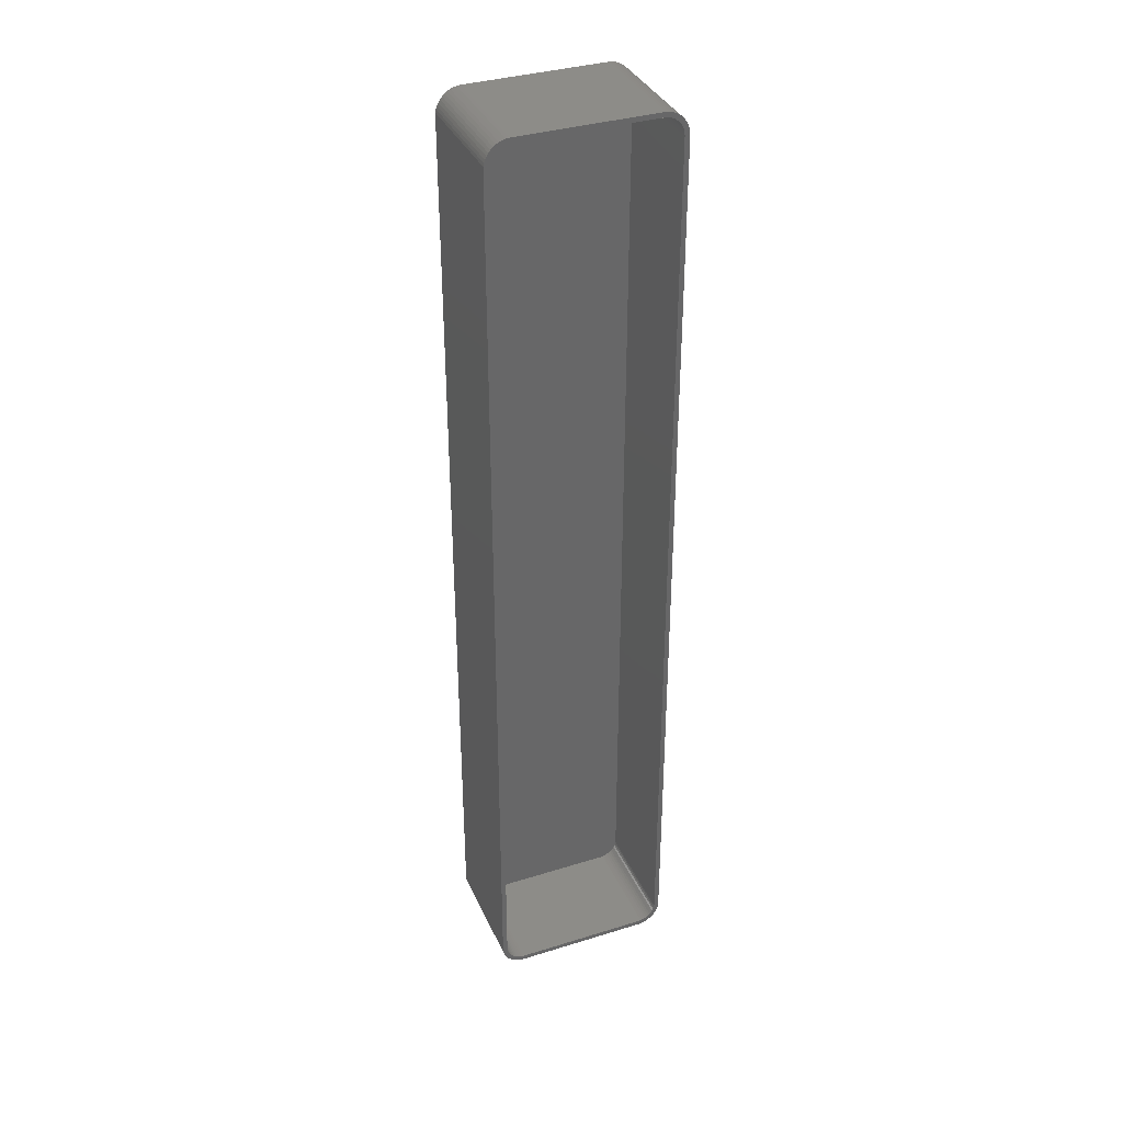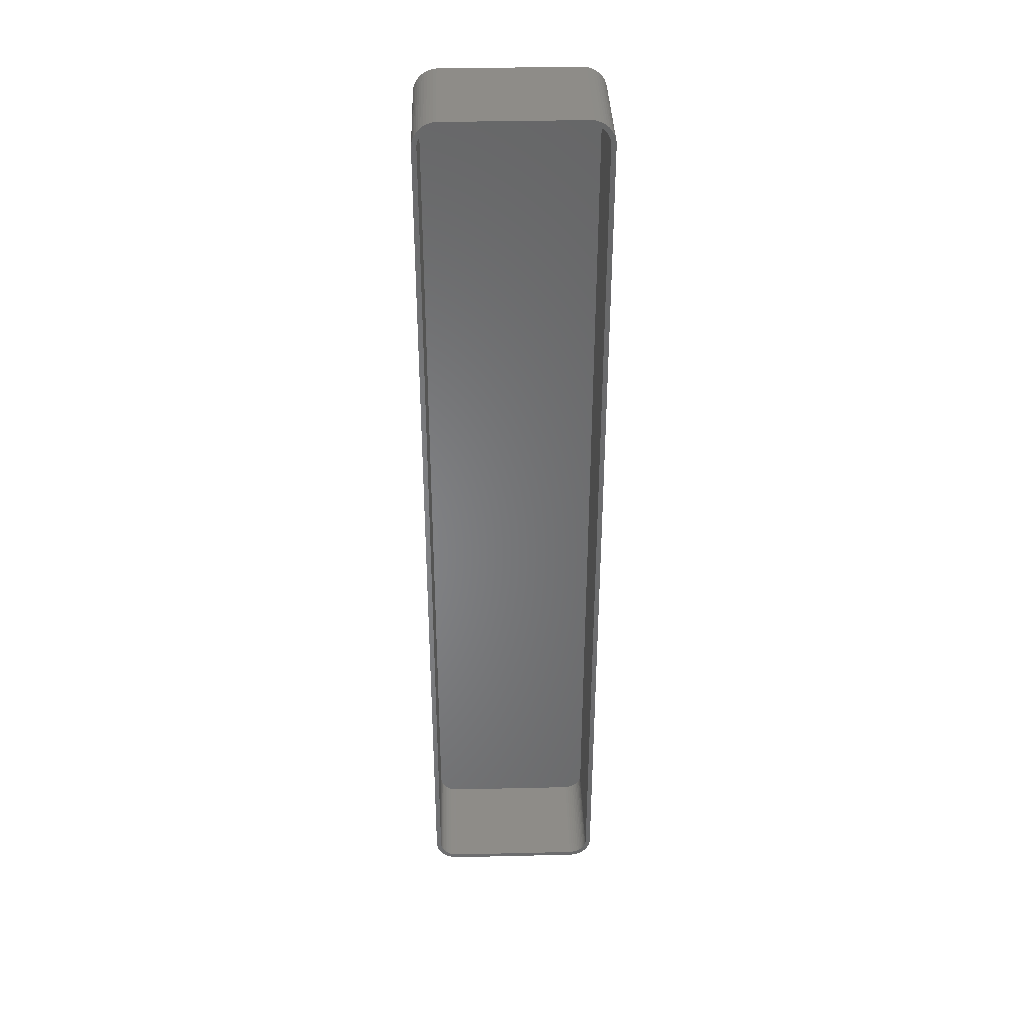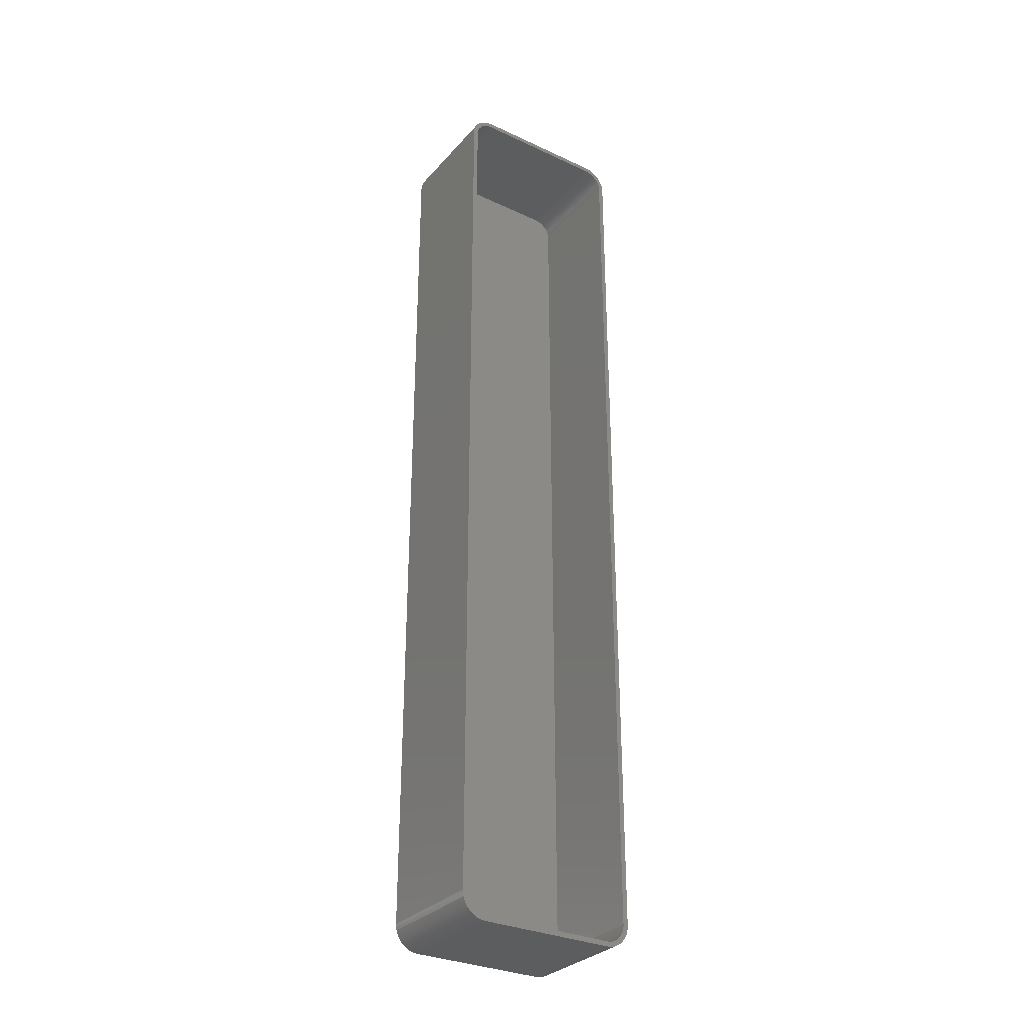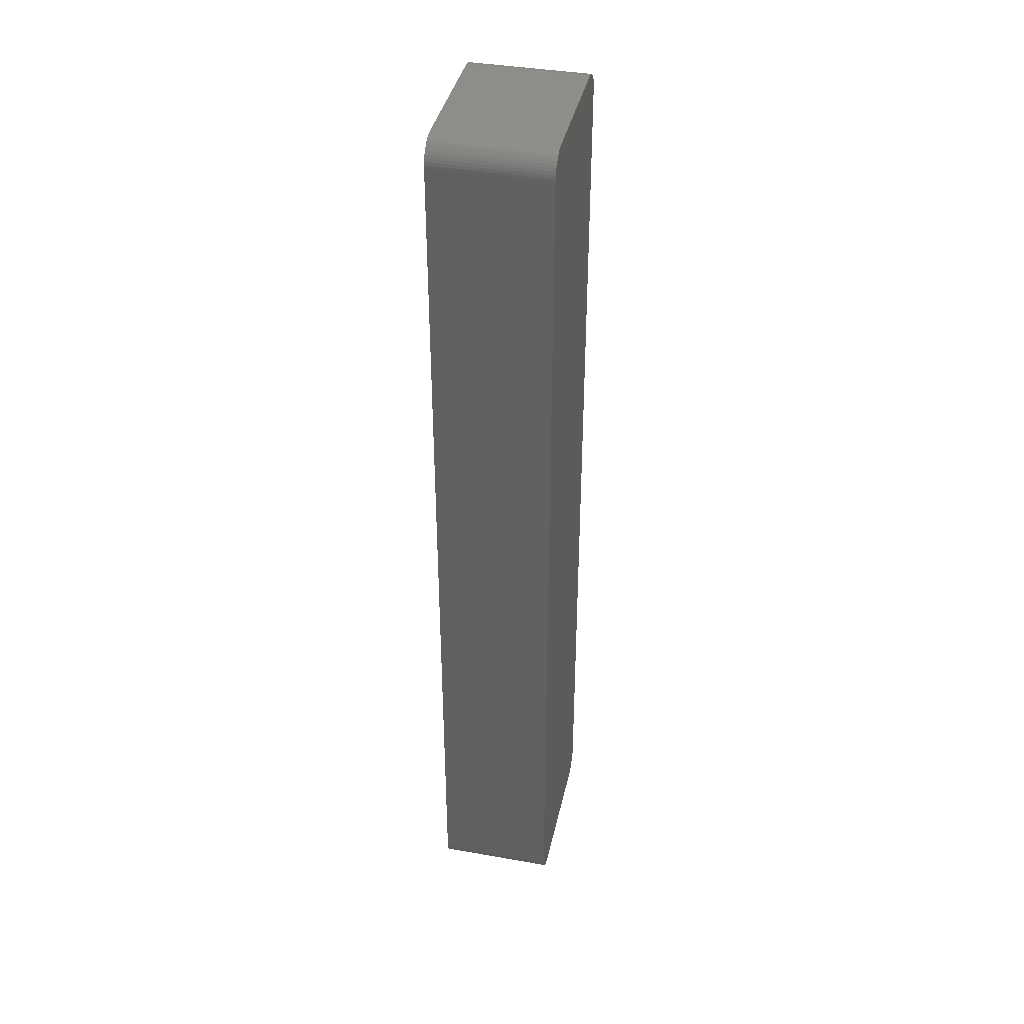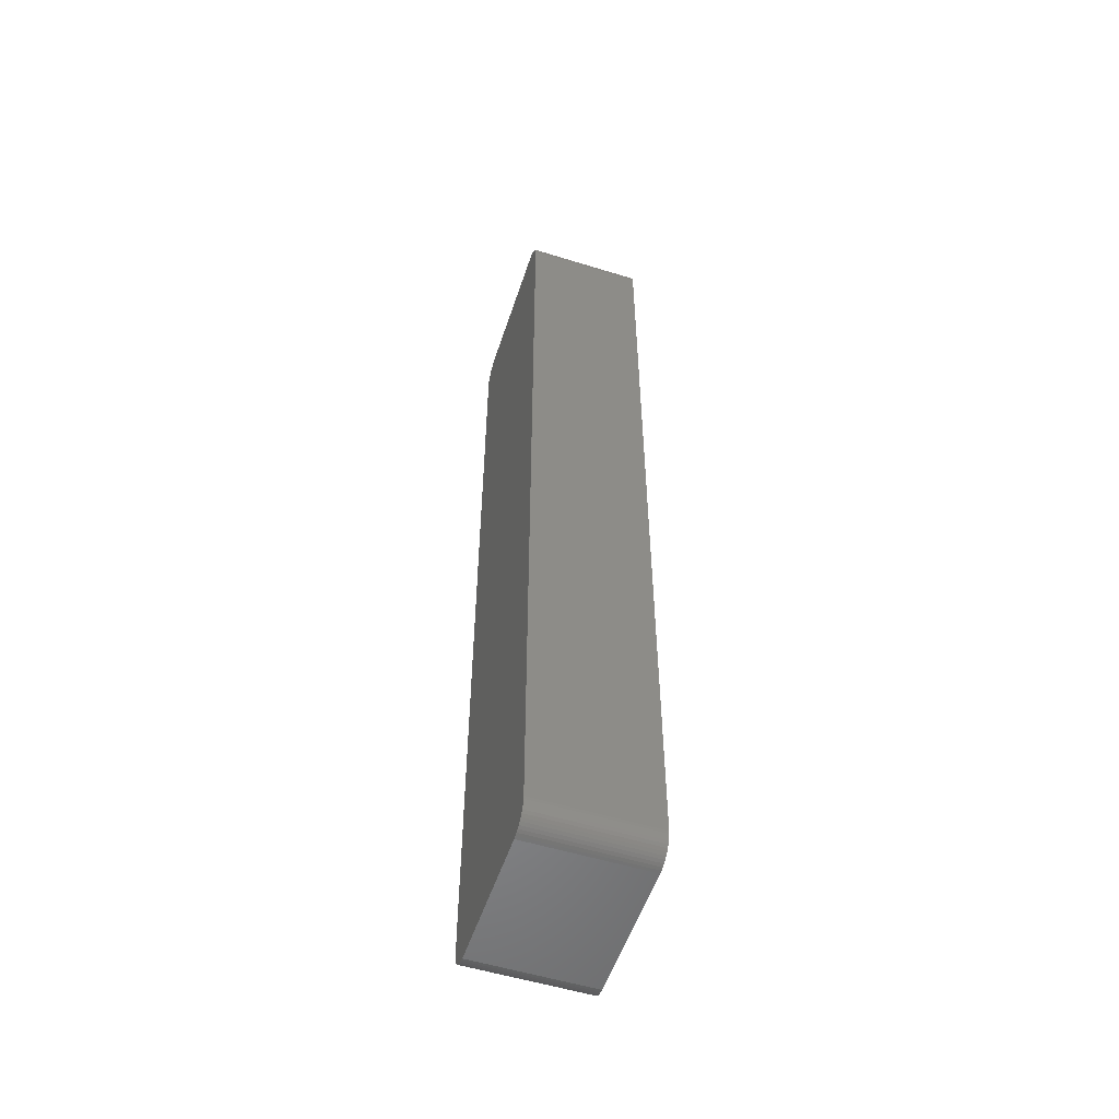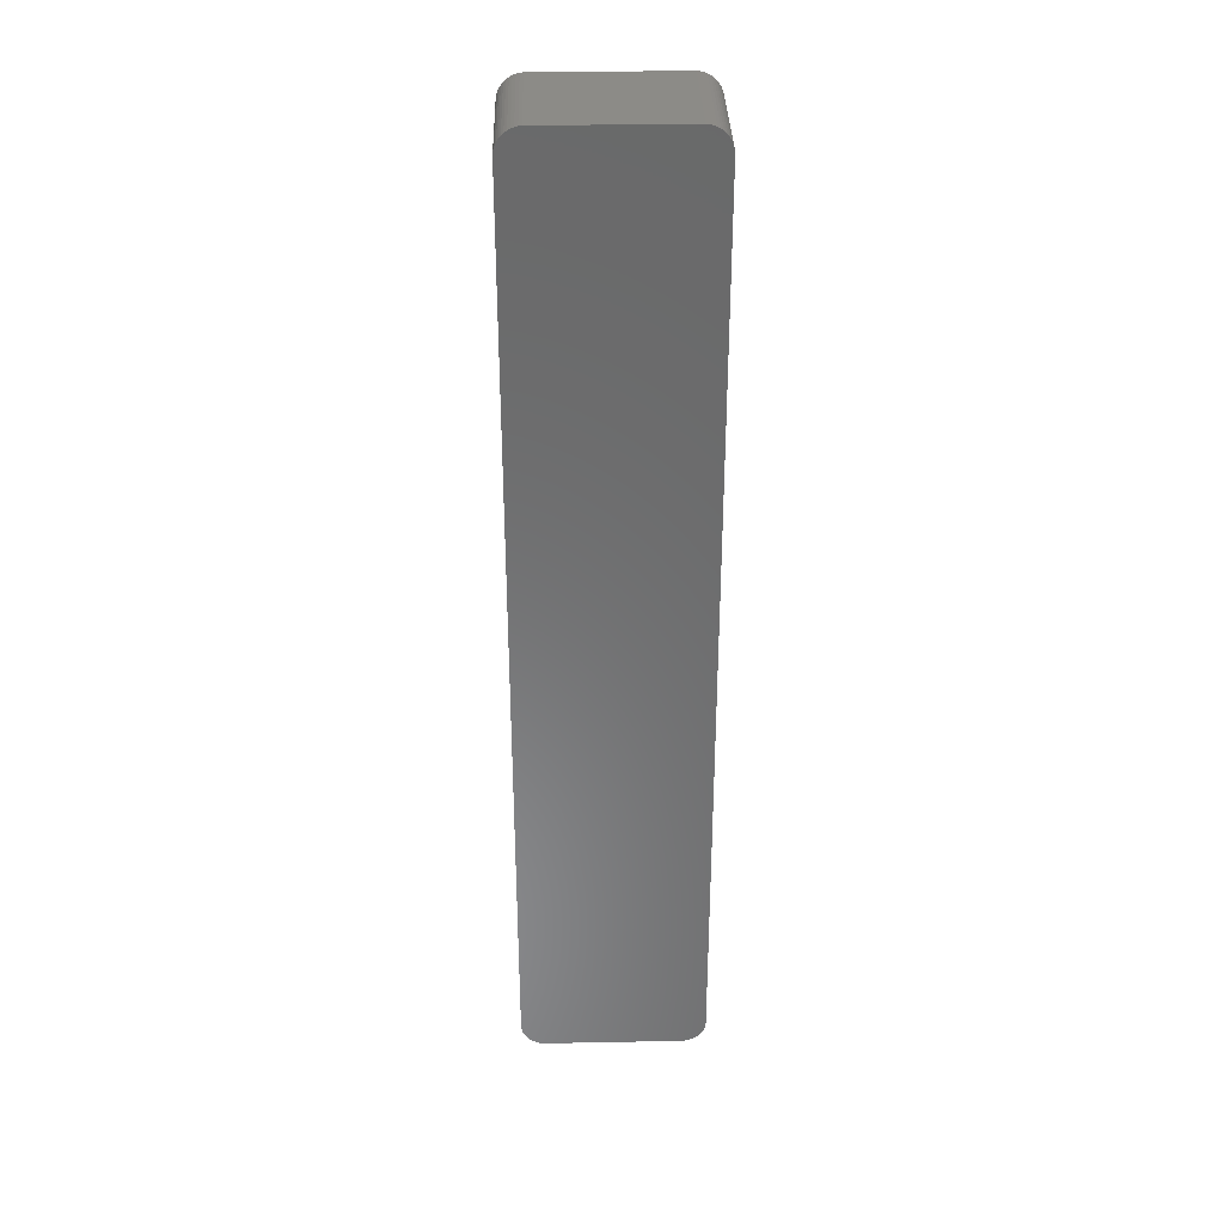
<metadata>
{"format":"stl","ext":"stl","renderer":"f3d","projection":"perspective","resolution":1024,"background":"white","views":[{"elev":36.0,"azim":-22.1,"up":"+Y"},{"elev":37.1,"azim":-1.7,"up":"+Y"},{"elev":-31.0,"azim":-33.7,"up":"+Y"},{"elev":39.4,"azim":102.4,"up":"+Y"},{"elev":-54.2,"azim":-108.2,"up":"+Y"},{"elev":33.6,"azim":178.5,"up":"+Y"}]}
</metadata>
<code>
# stl→obj: 208 verts, 412 faces
v -14.06 97.49 0
v -14.69 97.41 24
v -14.06 97.49 24
v -14.69 97.41 0
v -18.75 -92.5 0
v -18.75 92.5 24
v -18.75 92.5 0
v -18.75 -92.5 24
v 14.06 97.49 0
v 14.06 97.49 24
v 14.06 -97.49 0
v 14.69 -97.41 24
v 14.06 -97.49 24
v 14.69 -97.41 0
v 18.75 -92.5 0
v 18.71 -93.13 0
v 18.75 92.5 0
v 18.59 -93.74 0
v 18.4 -94.34 0
v 18.13 -94.91 0
v 18.71 93.13 0
v 17.8 -95.44 0
v 18.59 93.74 0
v 17.39 -95.92 0
v 18.4 94.34 0
v 16.94 -96.35 0
v 18.13 94.91 0
v 16.43 -96.72 0
v 17.8 95.44 0
v 15.88 -97.02 0
v 17.39 95.92 0
v 15.3 -97.26 0
v 16.94 96.35 0
v 16.43 96.72 0
v 15.88 97.02 0
v -14.06 -97.49 0
v 15.3 97.26 0
v -14.69 -97.41 0
v 14.69 97.41 0
v -15.3 -97.26 0
v -15.88 -97.02 0
v -16.43 -96.72 0
v -15.3 97.26 0
v -16.94 -96.35 0
v -15.88 97.02 0
v -17.39 -95.92 0
v -16.43 96.72 0
v -17.8 -95.44 0
v -16.94 96.35 0
v -18.13 -94.91 0
v -17.39 95.92 0
v -18.4 -94.34 0
v -17.8 95.44 0
v -18.59 -93.74 0
v -18.13 94.91 0
v -18.71 -93.13 0
v -18.4 94.34 0
v -18.59 93.74 0
v -18.71 93.13 0
v 16.94 96.35 24
v 17.39 95.92 24
v -17.39 95.92 24
v -16.94 96.35 24
v -14.06 -97.49 24
v -14.69 -97.41 24
v -18.71 -93.13 24
v -17.8 95.44 24
v 15.3 97.26 24
v 15.88 97.02 24
v -15.3 97.26 24
v -16.94 -96.35 24
v -17.39 -95.92 24
v 18.75 -92.5 24
v 18.75 92.5 24
v 17.75 92.5 24
v 18.71 93.13 24
v 17.72 93 24
v 18.59 93.74 24
v 17.75 -92.5 24
v 17.62 93.49 24
v 18.4 94.34 24
v 18.71 -93.13 24
v 17.47 93.97 24
v 18.13 94.91 24
v 17.72 -93 24
v 17.26 94.43 24
v 17.8 95.44 24
v 18.59 -93.74 24
v 17.62 -93.49 24
v 16.99 94.85 24
v 16.67 95.24 24
v 16.3 95.58 24
v 16.43 96.72 24
v 15.89 95.88 24
v 15.45 96.12 24
v 14.99 96.3 24
v 14.69 97.41 24
v 14.5 96.43 24
v 14 96.49 24
v -14 96.49 24
v -14.5 96.43 24
v -14.99 96.3 24
v -15.45 96.12 24
v -15.88 97.02 24
v -15.89 95.88 24
v -16.43 96.72 24
v -16.3 95.58 24
v -16.67 95.24 24
v -16.99 94.85 24
v -17.26 94.43 24
v -18.13 94.91 24
v -17.47 93.97 24
v -18.59 93.74 24
v -17.62 93.49 24
v -18.4 94.34 24
v 18.4 -94.34 24
v 17.47 -93.97 24
v 18.13 -94.91 24
v 17.26 -94.43 24
v 17.8 -95.44 24
v 16.99 -94.85 24
v 17.39 -95.92 24
v 16.67 -95.24 24
v 16.94 -96.35 24
v 16.3 -95.58 24
v 16.43 -96.72 24
v 15.89 -95.88 24
v 15.88 -97.02 24
v 15.45 -96.12 24
v 15.3 -97.26 24
v 14.99 -96.3 24
v 14.5 -96.43 24
v 14 -96.49 24
v -14 -96.49 24
v -14.5 -96.43 24
v -14.99 -96.3 24
v -15.3 -97.26 24
v -15.45 -96.12 24
v -15.88 -97.02 24
v -15.89 -95.88 24
v -16.43 -96.72 24
v -16.3 -95.58 24
v -16.67 -95.24 24
v -16.99 -94.85 24
v -17.8 -95.44 24
v -17.26 -94.43 24
v -18.13 -94.91 24
v -17.47 -93.97 24
v -18.4 -94.34 24
v -17.62 -93.49 24
v -18.59 -93.74 24
v -17.72 -93 24
v -17.75 -92.5 24
v -17.75 92.5 24
v -17.72 93 24
v -18.71 93.13 24
v -14 96.49 2
v 14 96.49 2
v -17.75 92.5 2
v -17.75 -92.5 2
v 15.89 95.88 2
v 16.3 95.58 2
v 17.75 92.5 2
v 17.72 93 2
v 17.75 -92.5 2
v 17.62 93.49 2
v 17.47 93.97 2
v 14 -96.49 2
v 17.26 94.43 2
v 17.72 -93 2
v 16.99 94.85 2
v 17.62 -93.49 2
v 16.67 95.24 2
v 17.47 -93.97 2
v 17.26 -94.43 2
v 16.99 -94.85 2
v 15.45 96.12 2
v 16.67 -95.24 2
v 14.99 96.3 2
v 16.3 -95.58 2
v 14.5 96.43 2
v 15.89 -95.88 2
v 15.45 -96.12 2
v 14.99 -96.3 2
v -14.5 96.43 2
v 14.5 -96.43 2
v -14.99 96.3 2
v -14 -96.49 2
v -15.45 96.12 2
v -14.5 -96.43 2
v -15.89 95.88 2
v -14.99 -96.3 2
v -16.3 95.58 2
v -15.45 -96.12 2
v -16.67 95.24 2
v -15.89 -95.88 2
v -16.99 94.85 2
v -16.3 -95.58 2
v -17.26 94.43 2
v -16.67 -95.24 2
v -17.47 93.97 2
v -16.99 -94.85 2
v -17.62 93.49 2
v -17.26 -94.43 2
v -17.72 93 2
v -17.47 -93.97 2
v -17.62 -93.49 2
v -17.72 -93 2
f 1 2 3
f 2 1 4
f 5 6 7
f 6 5 8
f 9 3 10
f 3 9 1
f 11 12 13
f 12 11 14
f 11 15 16
f 15 5 17
f 11 16 18
f 7 17 5
f 11 18 19
f 9 17 7
f 11 19 20
f 17 9 21
f 11 20 22
f 21 9 23
f 11 22 24
f 23 9 25
f 11 24 26
f 25 9 27
f 11 26 28
f 27 9 29
f 11 28 30
f 29 9 31
f 11 30 32
f 31 9 33
f 11 32 14
f 33 9 34
f 15 11 5
f 34 9 35
f 5 11 36
f 35 9 37
f 5 36 38
f 37 9 39
f 5 38 40
f 9 7 1
f 5 40 41
f 1 7 4
f 5 41 42
f 4 7 43
f 5 42 44
f 43 7 45
f 5 44 46
f 45 7 47
f 5 46 48
f 47 7 49
f 5 48 50
f 49 7 51
f 5 50 52
f 51 7 53
f 5 52 54
f 53 7 55
f 5 54 56
f 55 7 57
f 57 7 58
f 58 7 59
f 31 60 61
f 60 31 33
f 49 62 63
f 62 49 51
f 38 64 65
f 64 38 36
f 56 8 5
f 8 56 66
f 53 62 51
f 62 53 67
f 35 68 69
f 68 35 37
f 4 70 2
f 70 4 43
f 46 71 72
f 71 46 44
f 73 17 74
f 17 73 15
f 75 74 76
f 74 75 73
f 77 76 78
f 79 73 75
f 80 78 81
f 73 79 82
f 83 81 84
f 85 82 79
f 86 84 87
f 82 85 88
f 89 88 85
f 76 77 75
f 78 80 77
f 81 83 80
f 90 87 61
f 84 86 83
f 87 90 86
f 91 61 60
f 61 91 90
f 92 60 93
f 60 92 91
f 93 94 92
f 69 94 93
f 69 95 94
f 68 95 69
f 68 96 95
f 97 96 68
f 97 98 96
f 10 98 97
f 10 99 98
f 10 100 99
f 3 100 10
f 3 101 100
f 2 101 3
f 2 102 101
f 70 102 2
f 70 103 102
f 104 103 70
f 104 105 103
f 106 105 104
f 105 106 107
f 63 107 106
f 107 63 108
f 62 108 63
f 108 62 109
f 67 109 62
f 109 67 110
f 111 110 67
f 110 111 112
f 113 114 115
f 112 115 114
f 115 112 111
f 88 89 116
f 117 116 89
f 116 117 118
f 119 118 117
f 118 119 120
f 121 120 119
f 120 121 122
f 123 122 121
f 122 123 124
f 125 124 123
f 124 125 126
f 127 126 125
f 127 128 126
f 129 128 127
f 129 130 128
f 131 130 129
f 131 12 130
f 132 12 131
f 132 13 12
f 133 13 132
f 134 13 133
f 134 64 13
f 135 64 134
f 135 65 64
f 136 65 135
f 136 137 65
f 138 137 136
f 138 139 137
f 140 139 138
f 141 140 142
f 140 141 139
f 71 142 143
f 142 71 141
f 72 143 144
f 145 144 146
f 143 72 71
f 147 146 148
f 149 148 150
f 151 150 152
f 144 145 72
f 66 152 153
f 154 6 153
f 114 113 155
f 8 153 6
f 156 155 113
f 66 153 8
f 155 156 154
f 146 147 145
f 154 156 6
f 148 149 147
f 150 151 149
f 152 66 151
f 43 104 70
f 104 43 45
f 58 115 57
f 115 58 113
f 57 111 55
f 111 57 115
f 34 69 93
f 69 34 35
f 37 97 68
f 97 37 39
f 36 13 64
f 13 36 11
f 46 145 48
f 145 46 72
f 47 63 106
f 63 47 49
f 45 106 104
f 106 45 47
f 55 67 53
f 67 55 111
f 59 113 58
f 113 59 156
f 7 156 59
f 156 7 6
f 33 93 60
f 93 33 34
f 39 10 97
f 10 39 9
f 40 65 137
f 65 40 38
f 44 141 71
f 141 44 42
f 116 18 88
f 18 116 19
f 122 22 120
f 22 122 24
f 87 31 61
f 31 87 29
f 78 25 81
f 25 78 23
f 50 149 52
f 149 50 147
f 41 137 139
f 137 41 40
f 30 126 128
f 126 30 28
f 26 122 124
f 122 26 24
f 120 20 118
f 20 120 22
f 88 16 82
f 16 88 18
f 82 15 73
f 15 82 16
f 76 23 78
f 23 76 21
f 74 21 76
f 21 74 17
f 52 151 54
f 151 52 149
f 54 66 56
f 66 54 151
f 42 139 141
f 139 42 41
f 32 128 130
f 128 32 30
f 14 130 12
f 130 14 32
f 118 19 116
f 19 118 20
f 84 29 87
f 29 84 27
f 81 27 84
f 27 81 25
f 48 147 50
f 147 48 145
f 28 124 126
f 124 28 26
f 157 99 100
f 99 157 158
f 153 159 154
f 159 153 160
f 161 92 94
f 92 161 162
f 158 163 164
f 163 159 165
f 158 164 166
f 160 165 159
f 158 166 167
f 168 165 160
f 158 167 169
f 165 168 170
f 158 169 171
f 170 168 172
f 158 171 173
f 172 168 174
f 158 173 162
f 174 168 175
f 158 162 161
f 175 168 176
f 158 161 177
f 176 168 178
f 158 177 179
f 178 168 180
f 158 179 181
f 180 168 182
f 163 158 159
f 182 168 183
f 159 158 157
f 183 168 184
f 159 157 185
f 184 168 186
f 159 185 187
f 168 160 188
f 159 187 189
f 188 160 190
f 159 189 191
f 190 160 192
f 159 191 193
f 192 160 194
f 159 193 195
f 194 160 196
f 159 195 197
f 196 160 198
f 159 197 199
f 198 160 200
f 159 199 201
f 200 160 202
f 159 201 203
f 202 160 204
f 159 203 205
f 204 160 206
f 206 160 207
f 207 160 208
f 165 75 163
f 75 165 79
f 170 79 165
f 79 170 85
f 168 134 133
f 134 168 188
f 152 160 153
f 160 152 208
f 109 195 108
f 195 109 197
f 179 95 96
f 95 179 177
f 178 121 176
f 121 178 123
f 171 91 173
f 91 171 90
f 186 133 132
f 133 186 168
f 189 102 103
f 102 189 187
f 191 103 105
f 103 191 189
f 114 201 112
f 201 114 203
f 112 199 110
f 199 112 201
f 177 94 95
f 94 177 161
f 181 96 98
f 96 181 179
f 185 100 101
f 100 185 157
f 174 89 172
f 89 174 117
f 169 90 171
f 90 169 86
f 187 101 102
f 101 187 185
f 195 107 108
f 107 195 193
f 193 105 107
f 105 193 191
f 110 197 109
f 197 110 199
f 155 203 114
f 203 155 205
f 154 205 155
f 205 154 159
f 162 91 92
f 91 162 173
f 158 98 99
f 98 158 181
f 192 138 136
f 138 192 194
f 176 119 175
f 119 176 121
f 166 83 167
f 83 166 80
f 190 136 135
f 136 190 192
f 194 140 138
f 140 194 196
f 198 143 142
f 143 198 200
f 146 206 148
f 206 146 204
f 143 202 144
f 202 143 200
f 172 85 170
f 85 172 89
f 182 129 127
f 129 182 183
f 175 117 174
f 117 175 119
f 167 86 169
f 86 167 83
f 188 135 134
f 135 188 190
f 196 142 140
f 142 196 198
f 150 208 152
f 208 150 207
f 148 207 150
f 207 148 206
f 144 204 146
f 204 144 202
f 164 80 166
f 80 164 77
f 163 77 164
f 77 163 75
f 180 127 125
f 127 180 182
f 183 131 129
f 131 183 184
f 184 132 131
f 132 184 186
f 178 125 123
f 125 178 180

</code>
